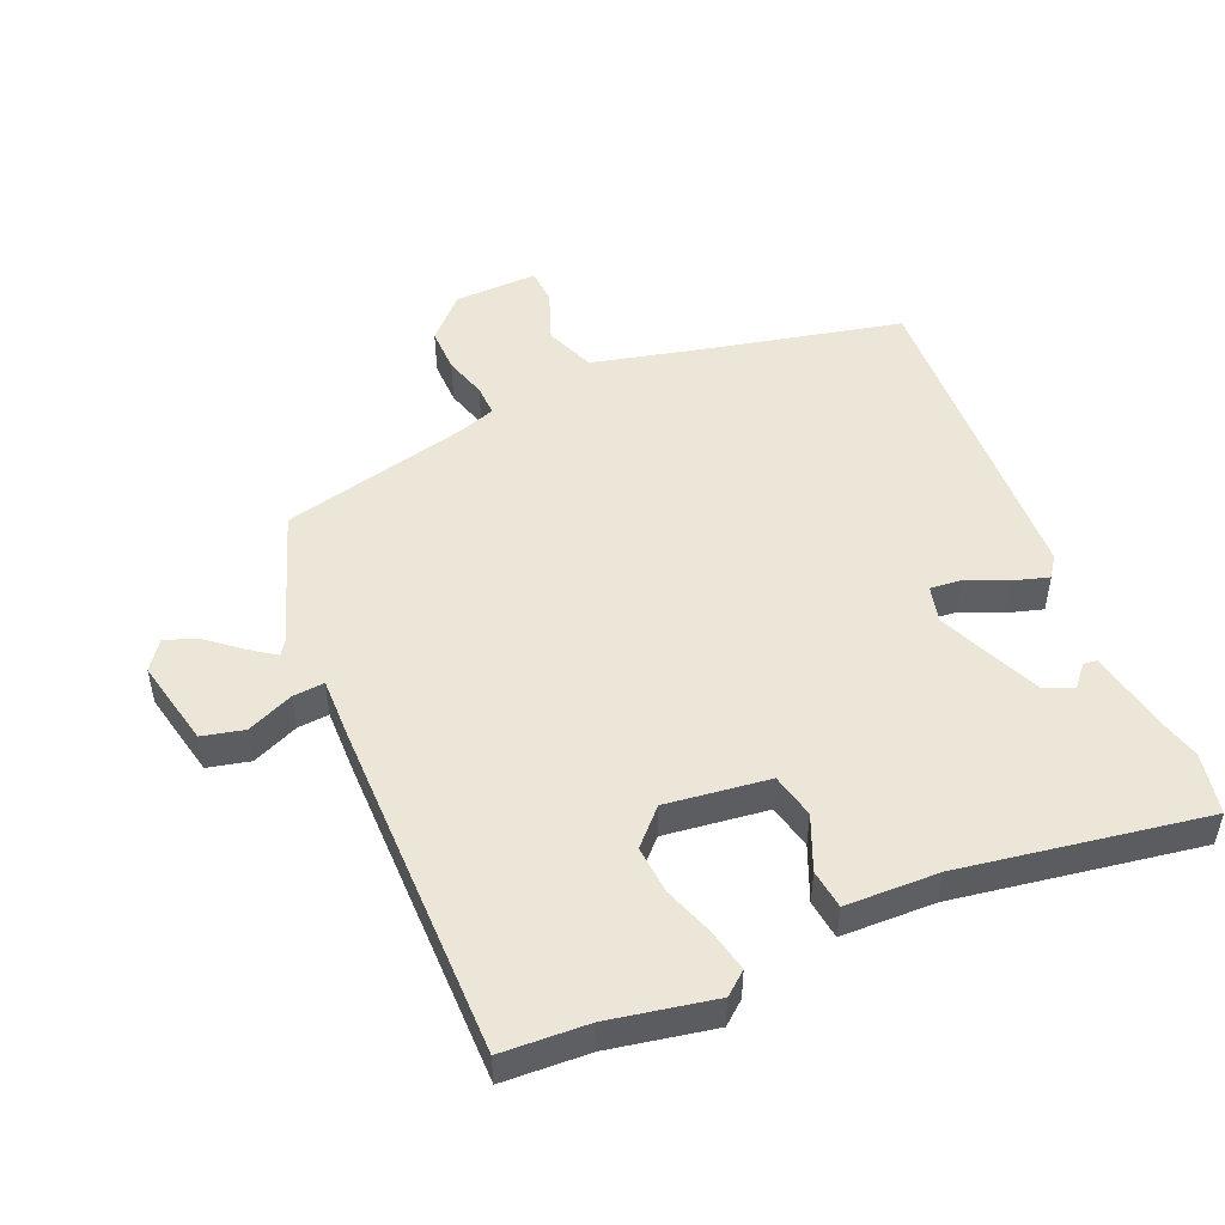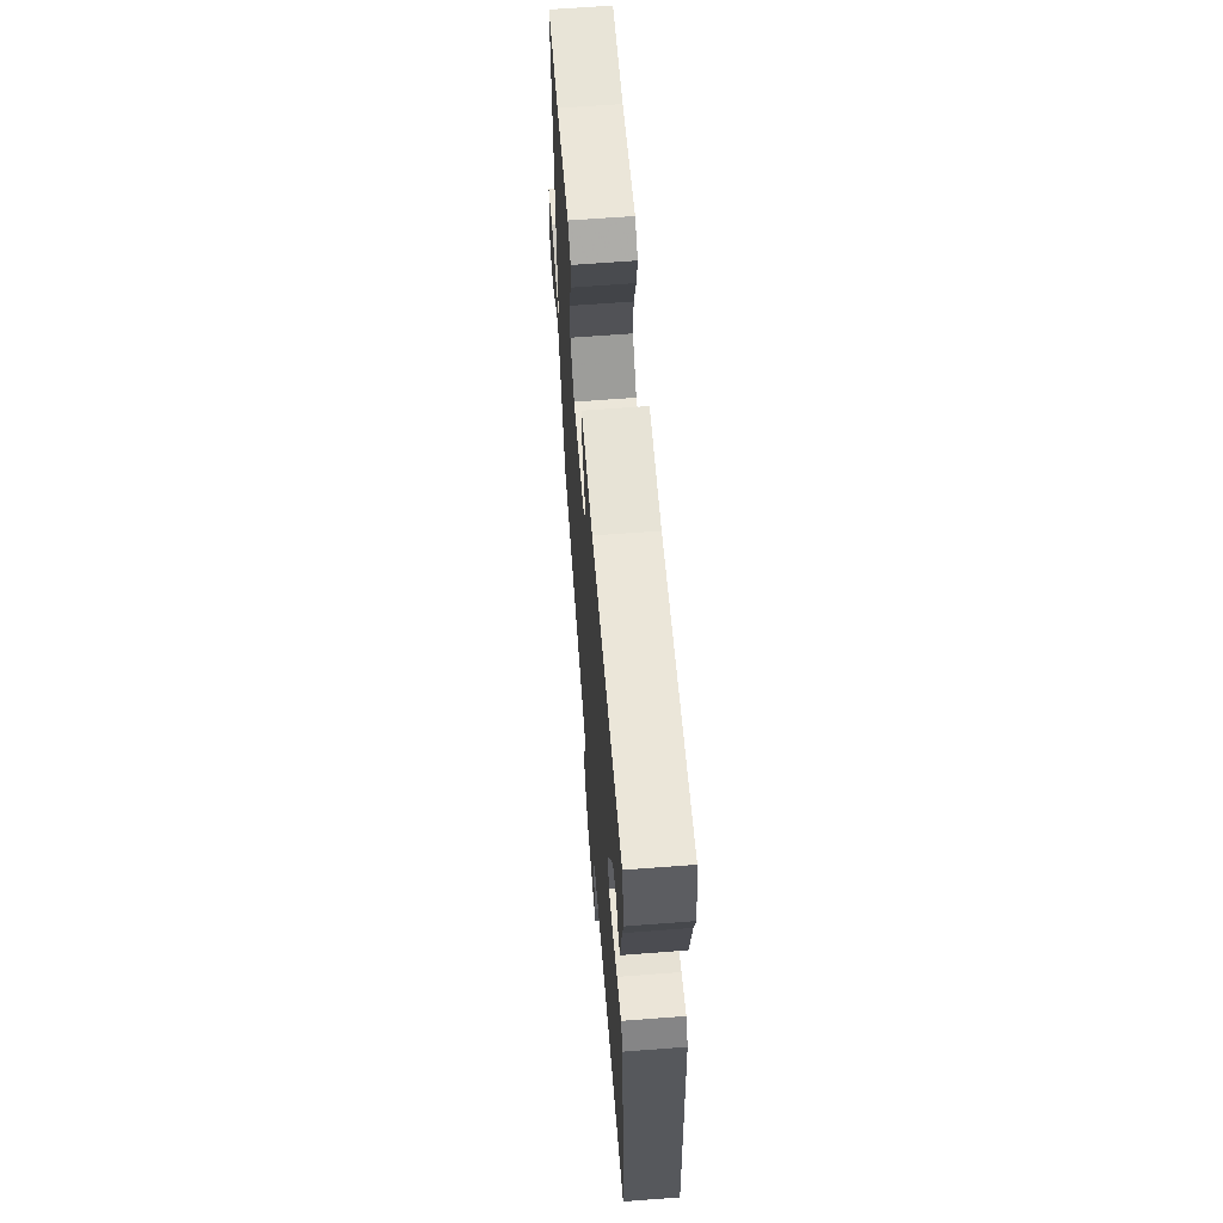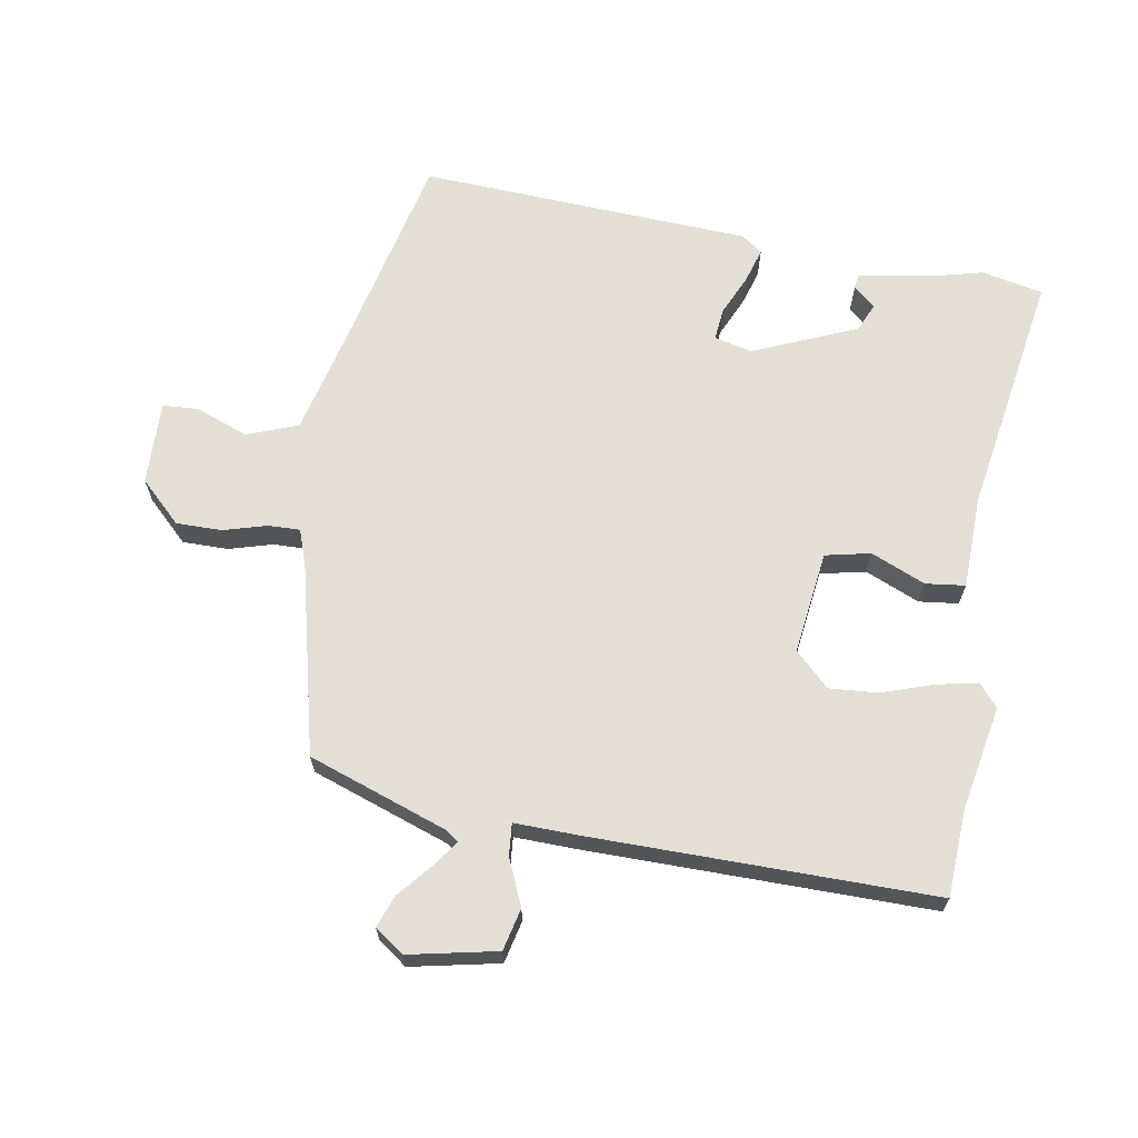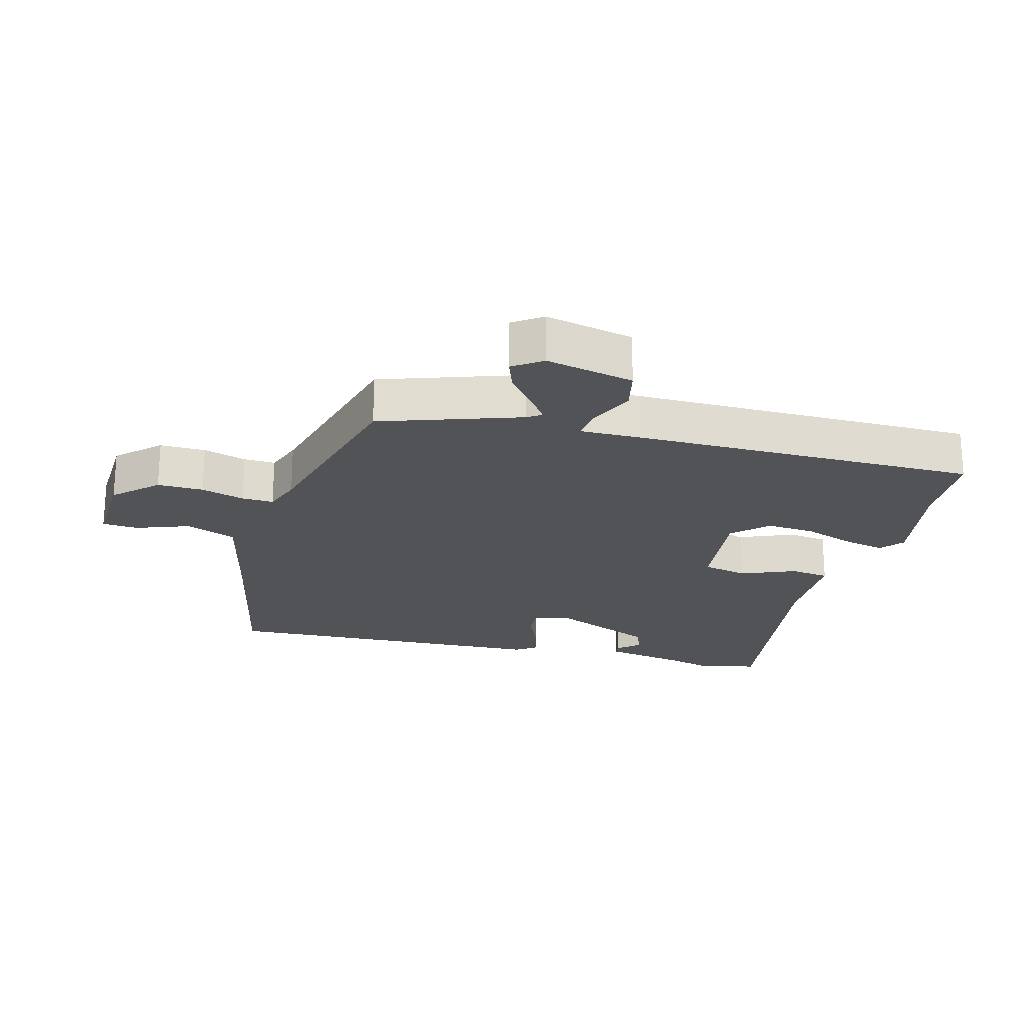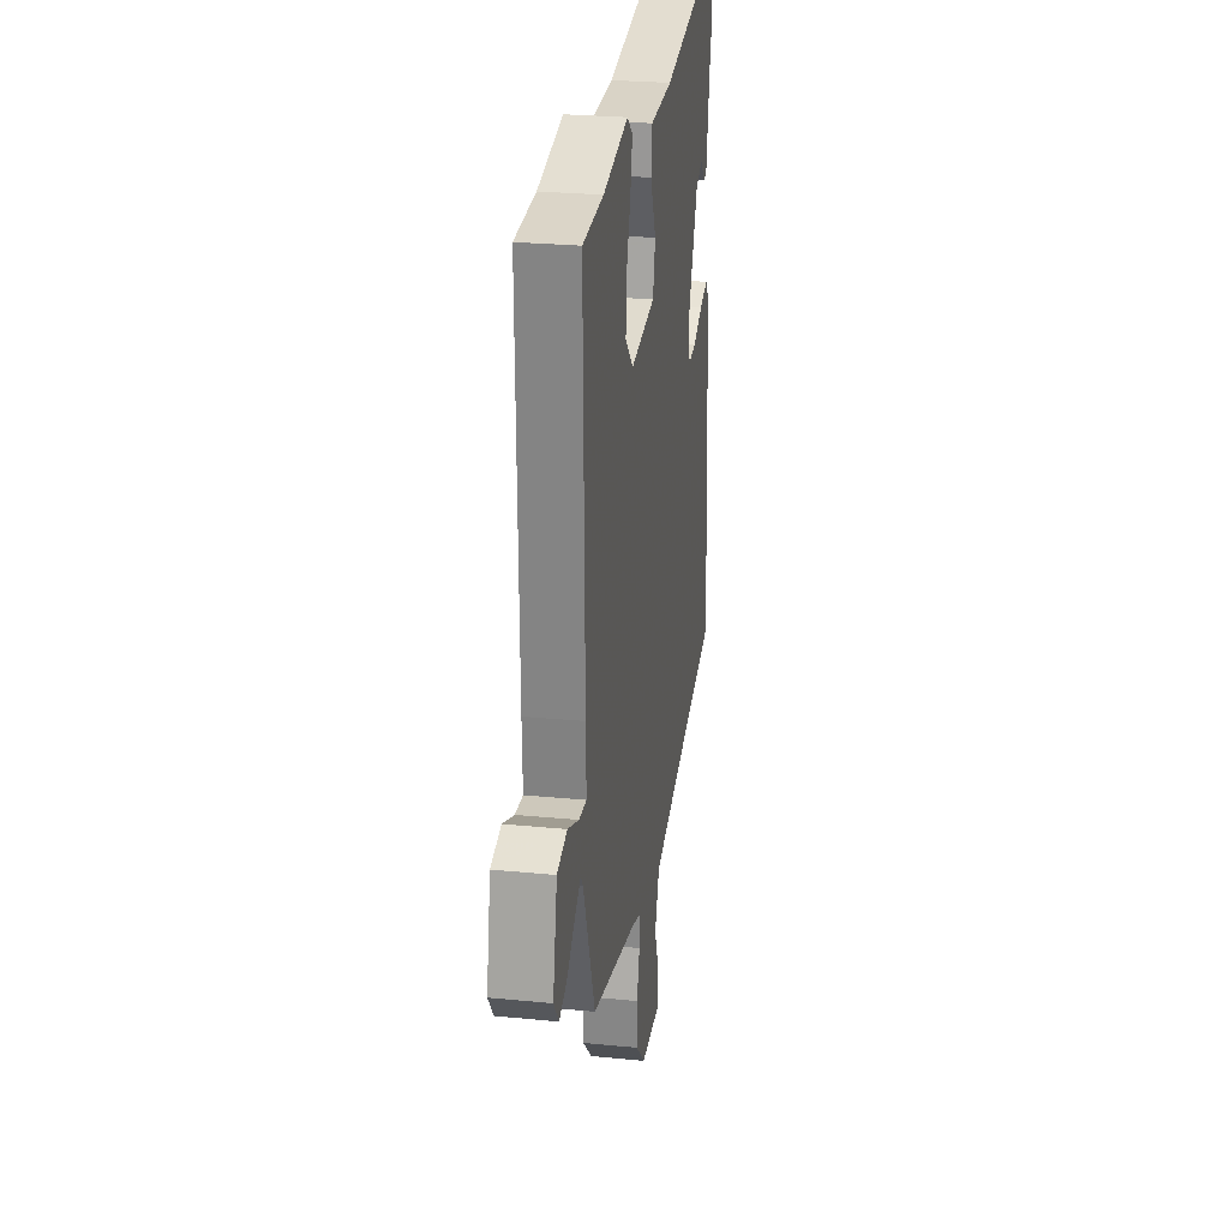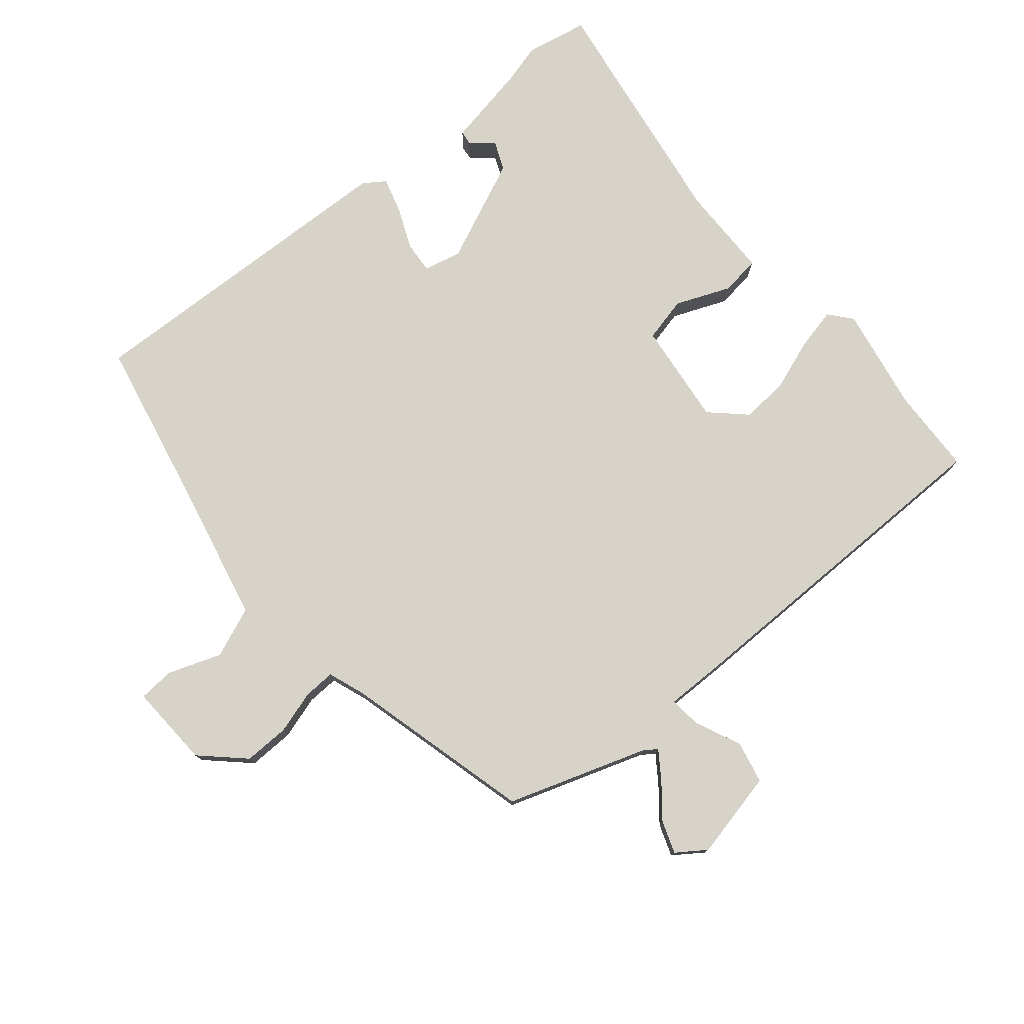
<metadata>
{"format":"obj","ext":"obj","renderer":"f3d","projection":"perspective","resolution":1024,"background":"white","views":[{"elev":49.2,"azim":-23.7,"up":"+Y"},{"elev":64.5,"azim":85.6,"up":"+Z"},{"elev":66.3,"azim":-80.7,"up":"+Y"},{"elev":-22.1,"azim":-106.0,"up":"+Y"},{"elev":26.4,"azim":-81.2,"up":"+Z"},{"elev":77.2,"azim":-131.0,"up":"+Y"}]}
</metadata>
<code>
v -0.53 0.07 0.498
v -0.394 0.07 0.506
v -0.23 0.07 0.539
v -0.194 0.07 0.51
v -0.207 0.07 0.445
v -0.234 0.07 0.364
v -0.239 0.07 0.288
v -0.187 0.07 0.235
v -0.025 0.07 0.257
v -0.01 0.07 0.328
v -0.047 0.07 0.413
v -0.04 0.07 0.475
v 0.107 0.07 0.48
v 0.49 0.07 0.546
v 0.511 0.07 0.449
v 0.495 0.07 0.384
v 0.473 0.07 0.253
v 0.451 0.07 0.25
v 0.421 0.07 0.284
v 0.376 0.07 0.264
v 0.308 0.07 0.101
v 0.323 0.07 0.042
v 0.373 0.07 0.047
v 0.437 0.07 0.076
v 0.492 0.07 0.093
v 0.516 0.07 0.06
v 0.547 0.07 -0.462
v 0.254 0.07 -0.53
v 0.064 0.07 -0.577
v 0.034 0.07 -0.657
v 0.066 0.07 -0.74
v 0.063 0.07 -0.796
v -0.069 0.07 -0.793
v -0.132 0.07 -0.729
v -0.132 0.07 -0.657
v -0.113 0.07 -0.589
v -0.112 0.07 -0.539
v -0.171 0.07 -0.519
v -0.468 0.07 -0.449
v -0.546 0.07 -0.232
v -0.561 0.07 -0.211
v -0.602 0.07 -0.241
v -0.654 0.07 -0.285
v -0.704 0.07 -0.304
v -0.737 0.07 -0.259
v -0.709 0.07 -0.12
v -0.643 0.07 -0.104
v -0.57 0.07 -0.135
v -0.52 0.07 -0.139
v -0.523 0.07 -0.04
v -0.53 0 0.498
v -0.394 0 0.506
v -0.23 0 0.539
v -0.194 0 0.51
v -0.207 0 0.445
v -0.234 0 0.364
v -0.239 0 0.288
v -0.187 0 0.235
v -0.025 0 0.257
v -0.01 0 0.328
v -0.047 0 0.413
v -0.04 0 0.475
v 0.107 0 0.48
v 0.49 0 0.546
v 0.511 0 0.449
v 0.495 0 0.384
v 0.473 0 0.253
v 0.451 0 0.25
v 0.421 0 0.284
v 0.376 0 0.264
v 0.308 0 0.101
v 0.323 0 0.042
v 0.373 0 0.047
v 0.437 0 0.076
v 0.492 0 0.093
v 0.516 0 0.06
v 0.547 0 -0.462
v 0.254 0 -0.53
v 0.064 0 -0.577
v 0.034 0 -0.657
v 0.066 0 -0.74
v 0.063 0 -0.796
v -0.069 0 -0.793
v -0.132 0 -0.729
v -0.132 0 -0.657
v -0.113 0 -0.589
v -0.112 0 -0.539
v -0.171 0 -0.519
v -0.468 0 -0.449
v -0.546 0 -0.232
v -0.561 0 -0.211
v -0.602 0 -0.241
v -0.654 0 -0.285
v -0.704 0 -0.304
v -0.737 0 -0.259
v -0.709 0 -0.12
v -0.643 0 -0.104
v -0.57 0 -0.135
v -0.52 0 -0.139
v -0.523 0 -0.04
f 49 50 1 2
f 45 46 47 48
f 45 48 49
f 42 43 44 45
f 41 42 45 49
f 40 41 49
f 38 39 40 49
f 37 38 49 2
f 33 34 35 36
f 33 36 37
f 30 31 32 33
f 29 30 33 37
f 28 29 37 2
f 23 24 25 26
f 22 23 26 27
f 16 17 18 19
f 16 19 20
f 13 14 15 16
f 13 16 20
f 10 11 12 13
f 9 10 13 20
f 8 9 20 21
f 3 4 5 6
f 3 6 7
f 2 3 7
f 28 2 7
f 22 27 28
f 8 21 22 28
f 7 8 28
f 52 51 100 99
f 98 97 96 95
f 99 98 95
f 95 94 93 92
f 99 95 92 91
f 99 91 90
f 99 90 89 88
f 52 99 88 87
f 86 85 84 83
f 87 86 83
f 83 82 81 80
f 87 83 80 79
f 52 87 79 78
f 76 75 74 73
f 77 76 73 72
f 69 68 67 66
f 70 69 66
f 66 65 64 63
f 70 66 63
f 63 62 61 60
f 70 63 60 59
f 71 70 59 58
f 56 55 54 53
f 57 56 53
f 57 53 52
f 57 52 78
f 78 77 72
f 78 72 71 58
f 78 58 57
f 1 51 52 2
f 2 52 53 3
f 3 53 54 4
f 4 54 55 5
f 5 55 56 6
f 6 56 57 7
f 7 57 58 8
f 8 58 59 9
f 9 59 60 10
f 10 60 61 11
f 11 61 62 12
f 12 62 63 13
f 13 63 64 14
f 14 64 65 15
f 15 65 66 16
f 16 66 67 17
f 17 67 68 18
f 18 68 69 19
f 19 69 70 20
f 20 70 71 21
f 21 71 72 22
f 22 72 73 23
f 23 73 74 24
f 24 74 75 25
f 25 75 76 26
f 26 76 77 27
f 27 77 78 28
f 28 78 79 29
f 29 79 80 30
f 30 80 81 31
f 31 81 82 32
f 32 82 83 33
f 33 83 84 34
f 34 84 85 35
f 35 85 86 36
f 36 86 87 37
f 37 87 88 38
f 38 88 89 39
f 39 89 90 40
f 40 90 91 41
f 41 91 92 42
f 42 92 93 43
f 43 93 94 44
f 44 94 95 45
f 45 95 96 46
f 46 96 97 47
f 47 97 98 48
f 48 98 99 49
f 49 99 100 50
f 50 100 51 1

</code>
